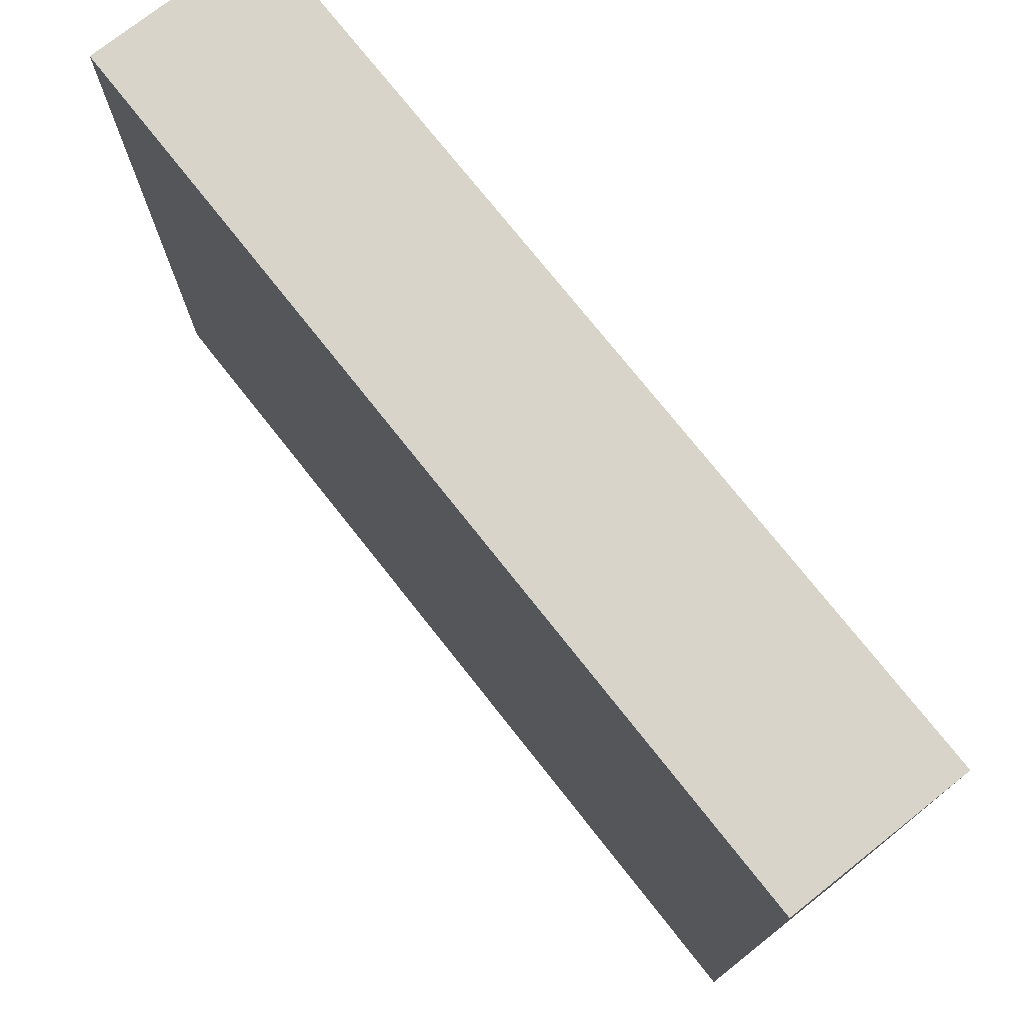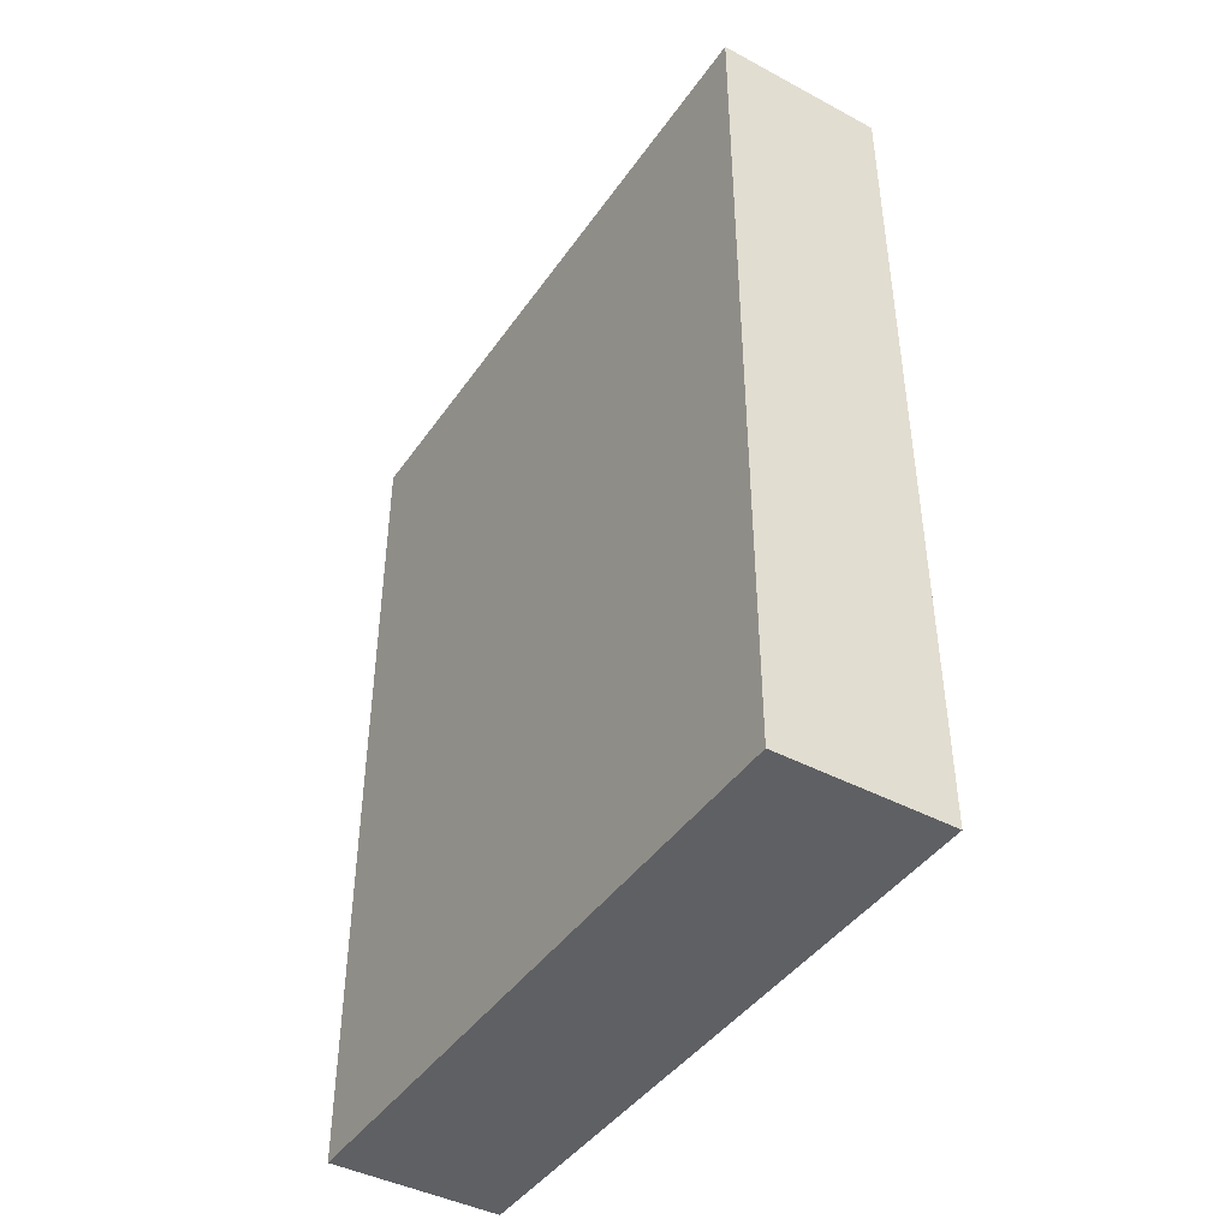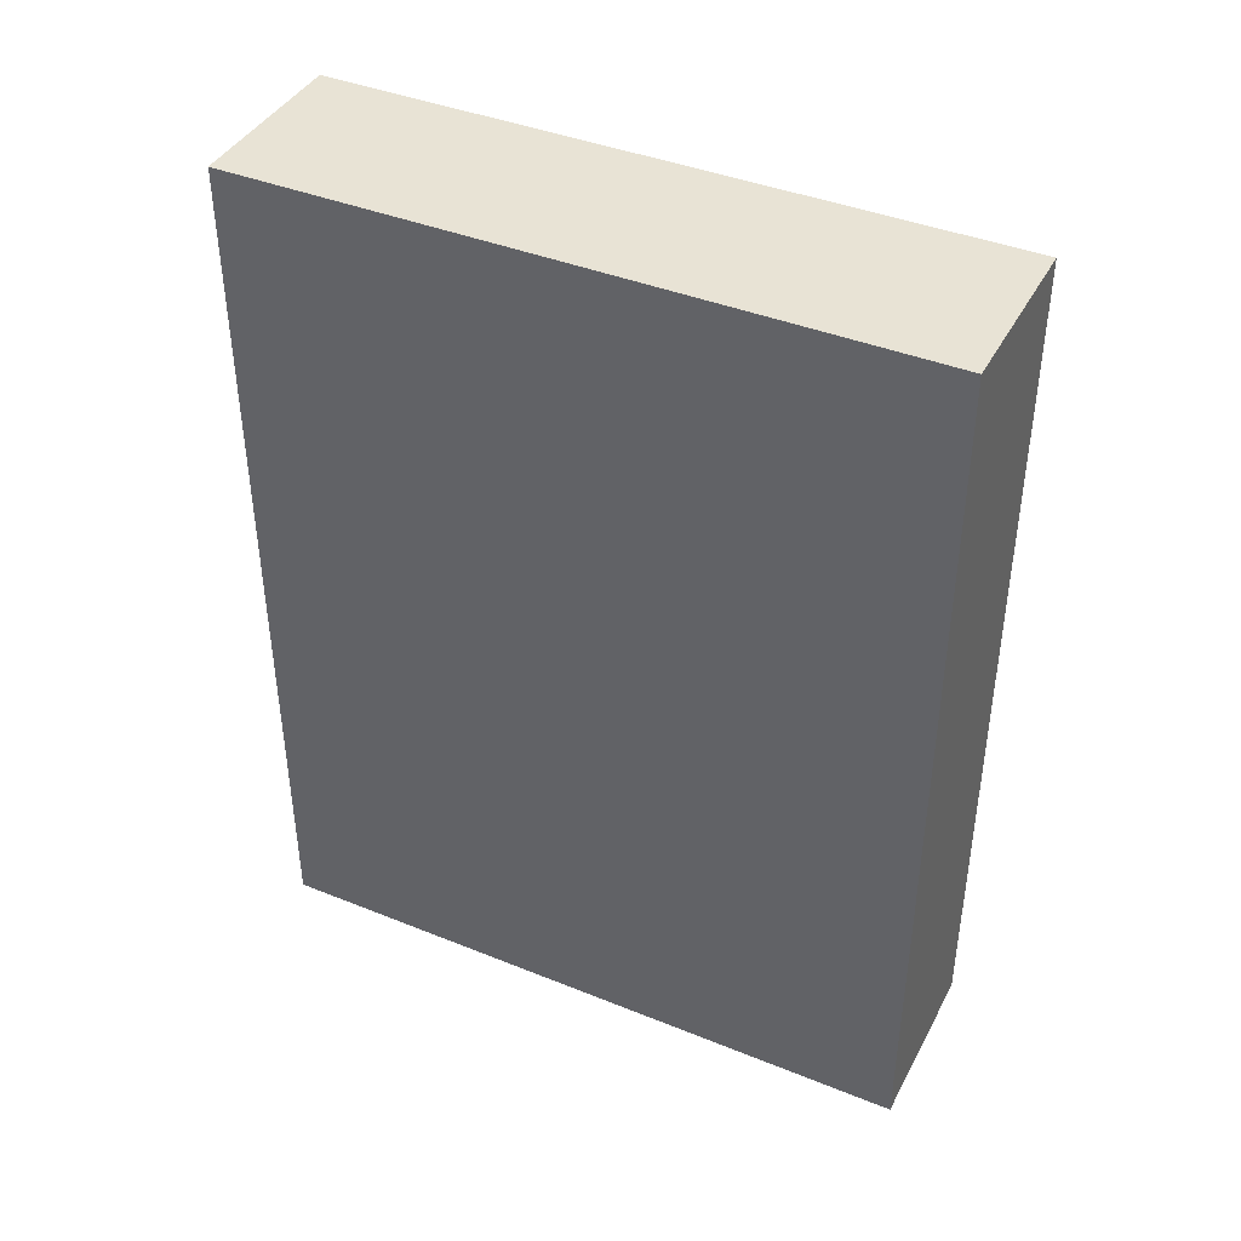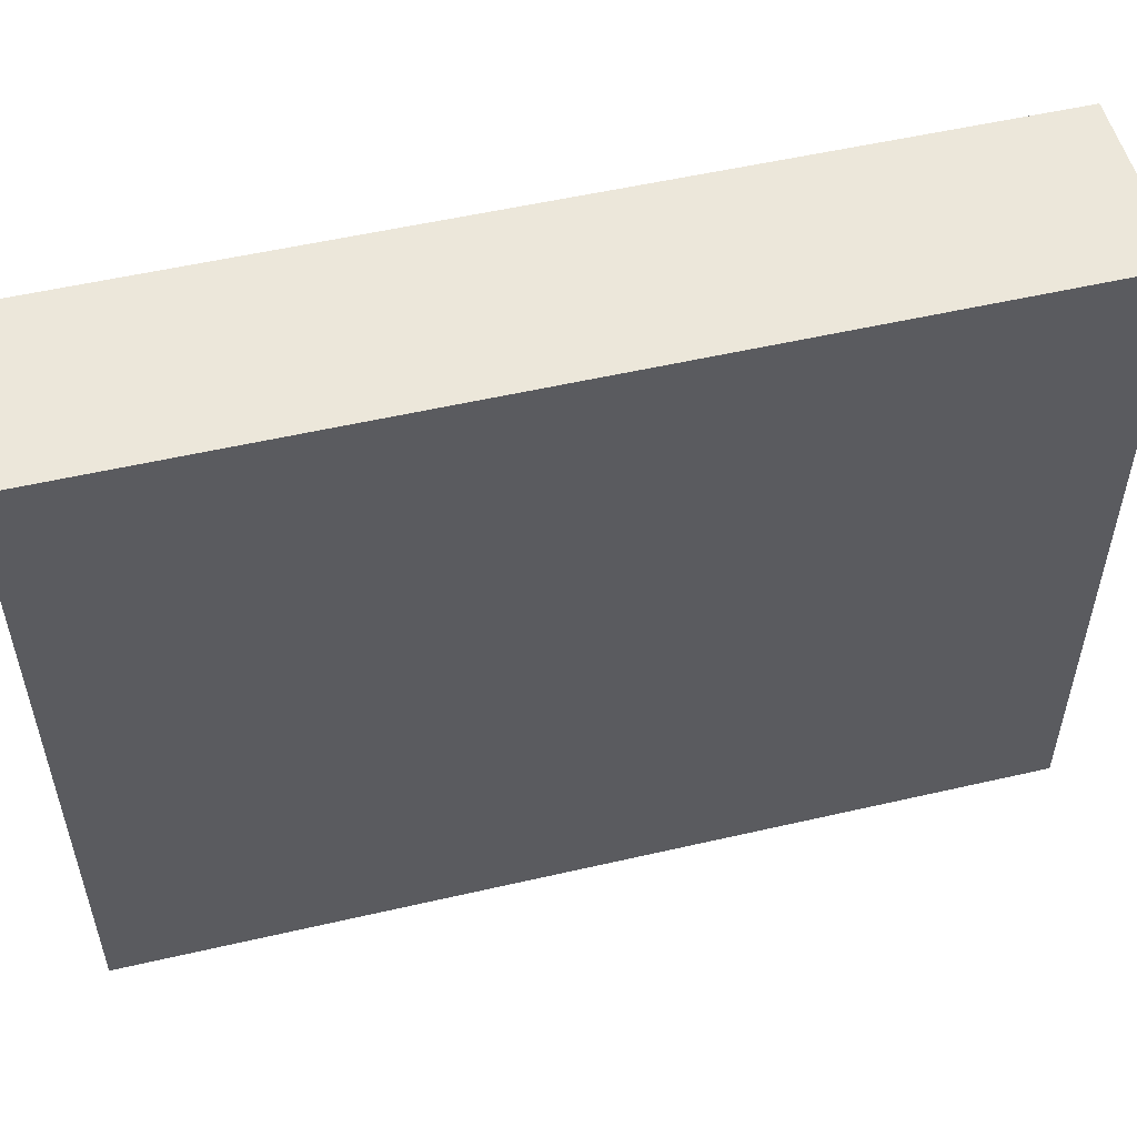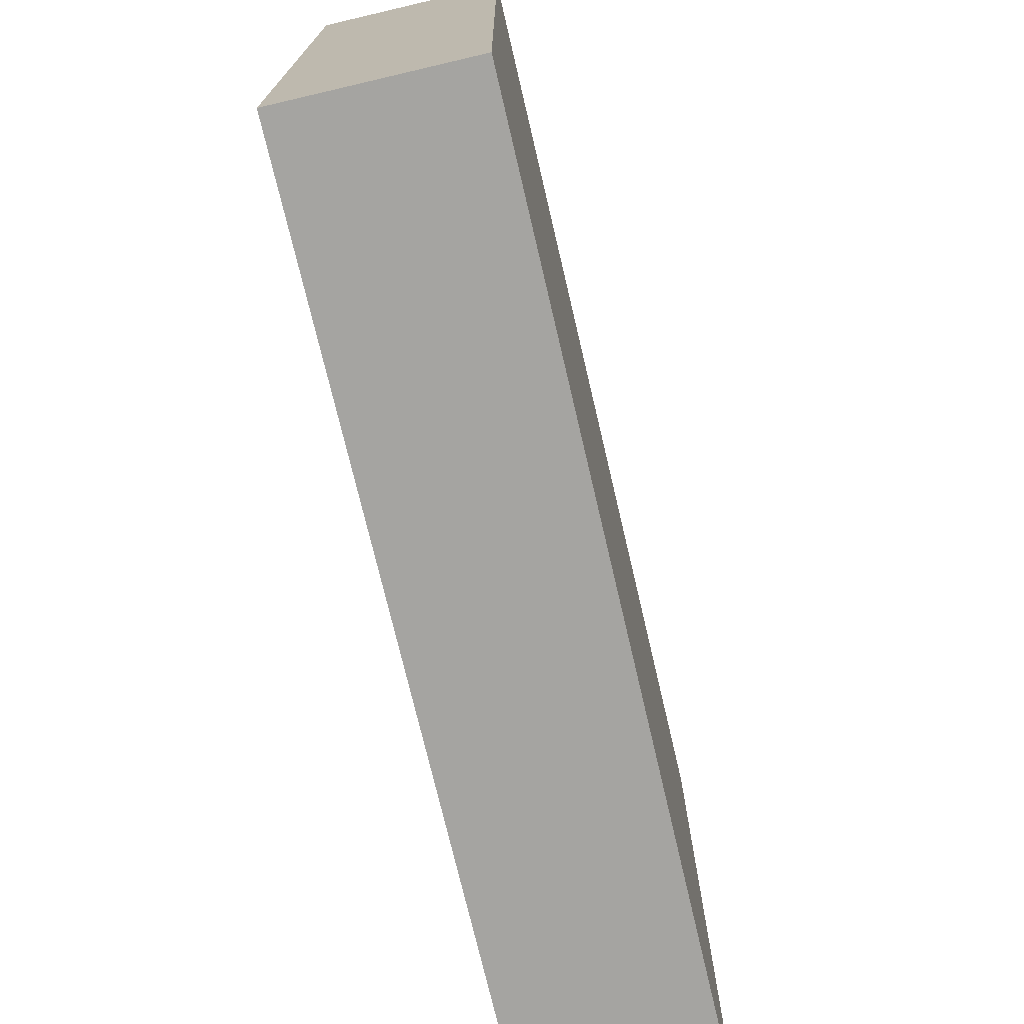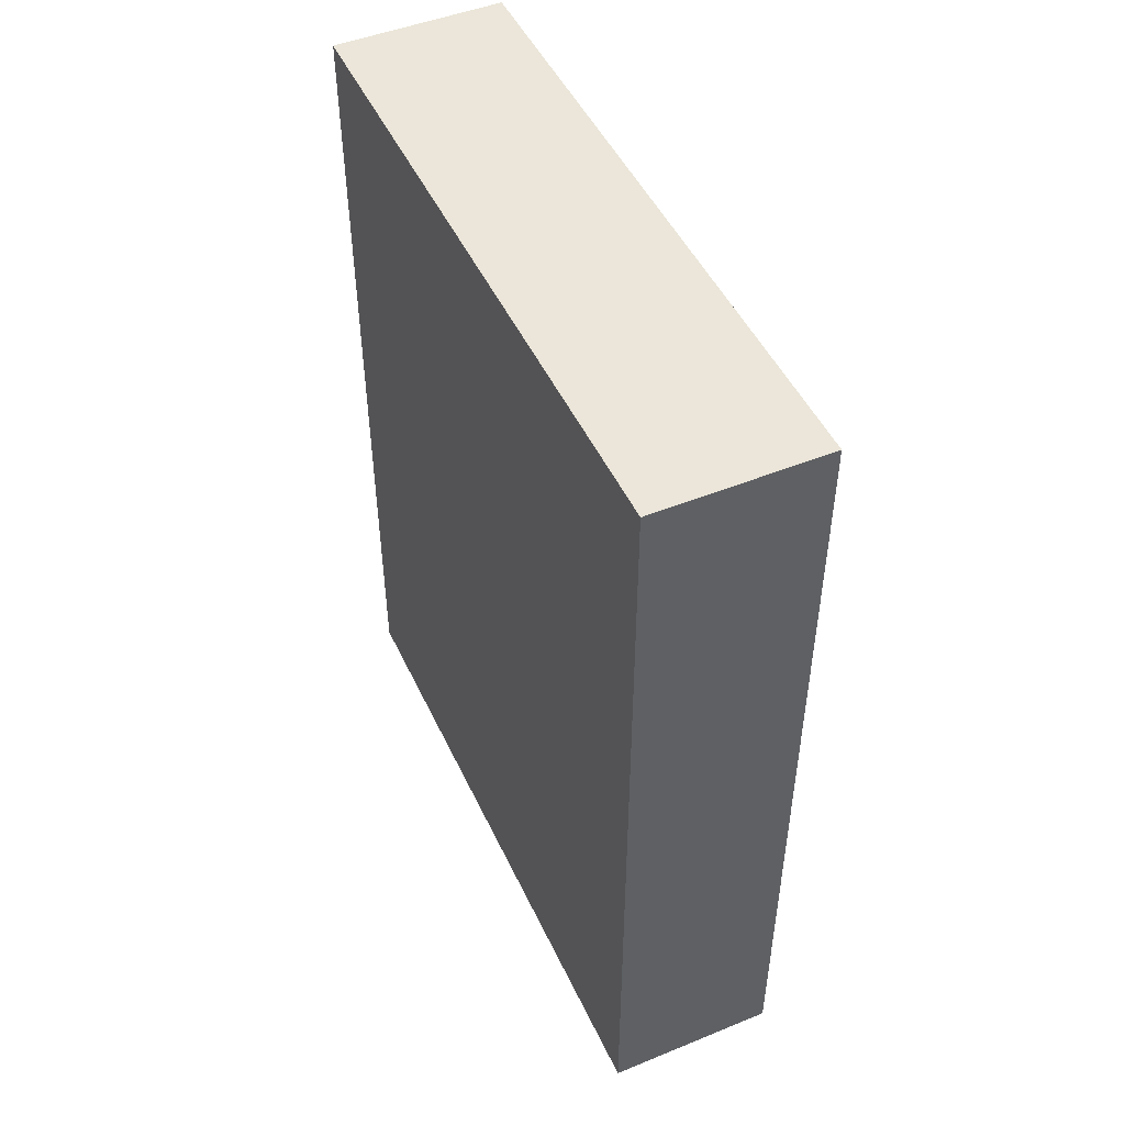
<metadata>
{"format":"obj","ext":"obj","renderer":"f3d","projection":"perspective","resolution":1024,"background":"white","views":[{"elev":74.9,"azim":-38.3,"up":"+Z"},{"elev":-43.1,"azim":147.8,"up":"+Y"},{"elev":41.2,"azim":116.1,"up":"+Y"},{"elev":53.3,"azim":76.1,"up":"+Z"},{"elev":-73.4,"azim":-166.8,"up":"+Z"},{"elev":48.4,"azim":-24.4,"up":"+Y"}]}
</metadata>
<code>
v 0.06 0.08 0.025
v 0.06 0.02091 0.025
v 0.06 0.02091 -0.02045
v 0.04818 0.08 -0.02045
v 0.04818 0.02091 0.025
v 0.06 0.08 -0.02045
v 0.04818 0.08 0.025
v 0.04818 0.02091 -0.02045
f 1 2 3
f 5 2 1
f 6 1 3
f 6 4 1
f 7 5 1
f 7 1 4
f 7 4 5
f 8 5 4
f 8 3 2
f 8 2 5
f 8 6 3
f 8 4 6

</code>
